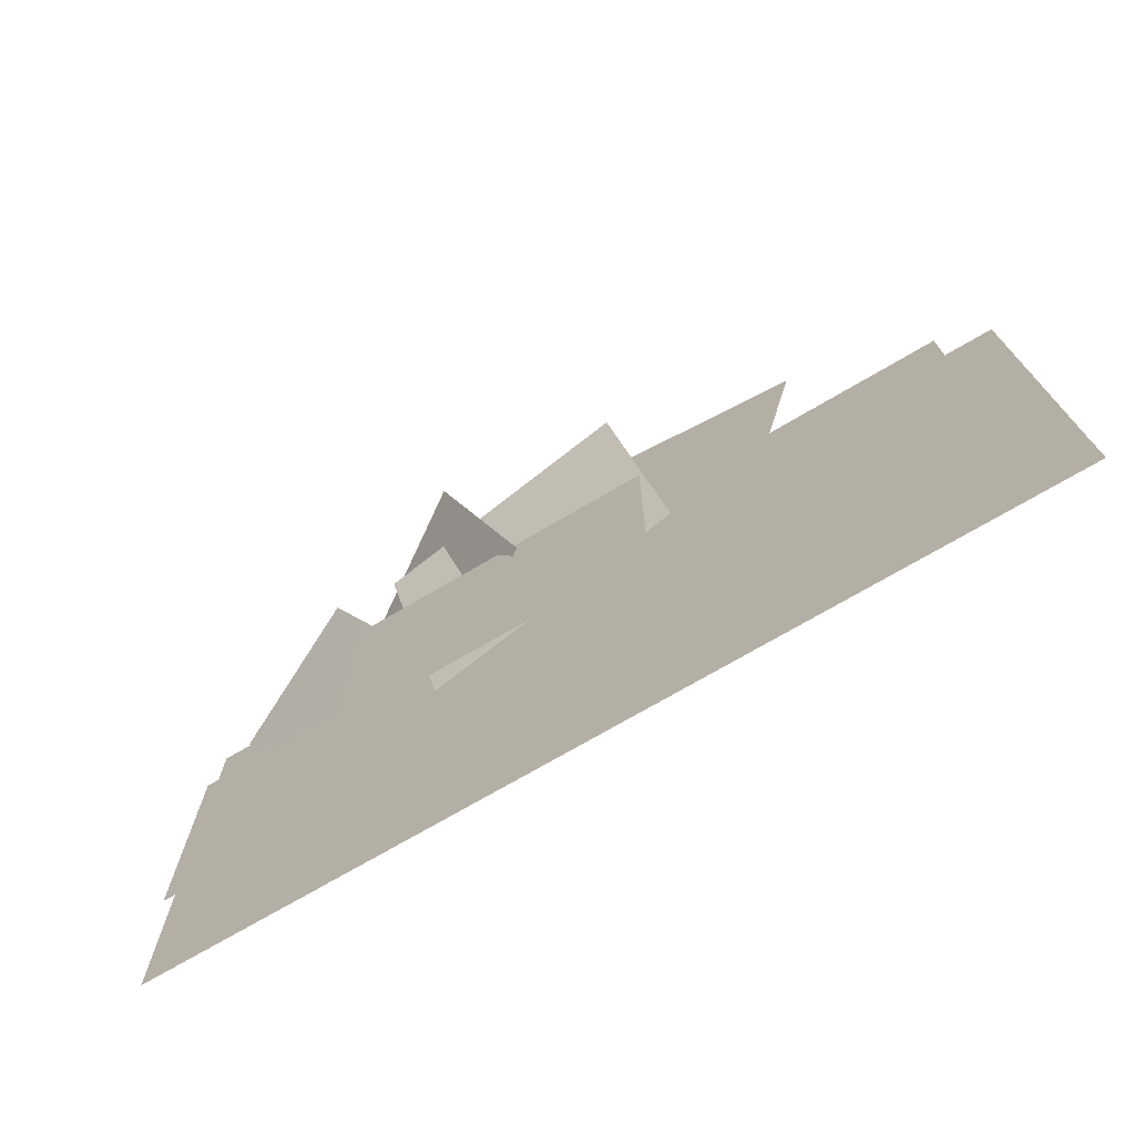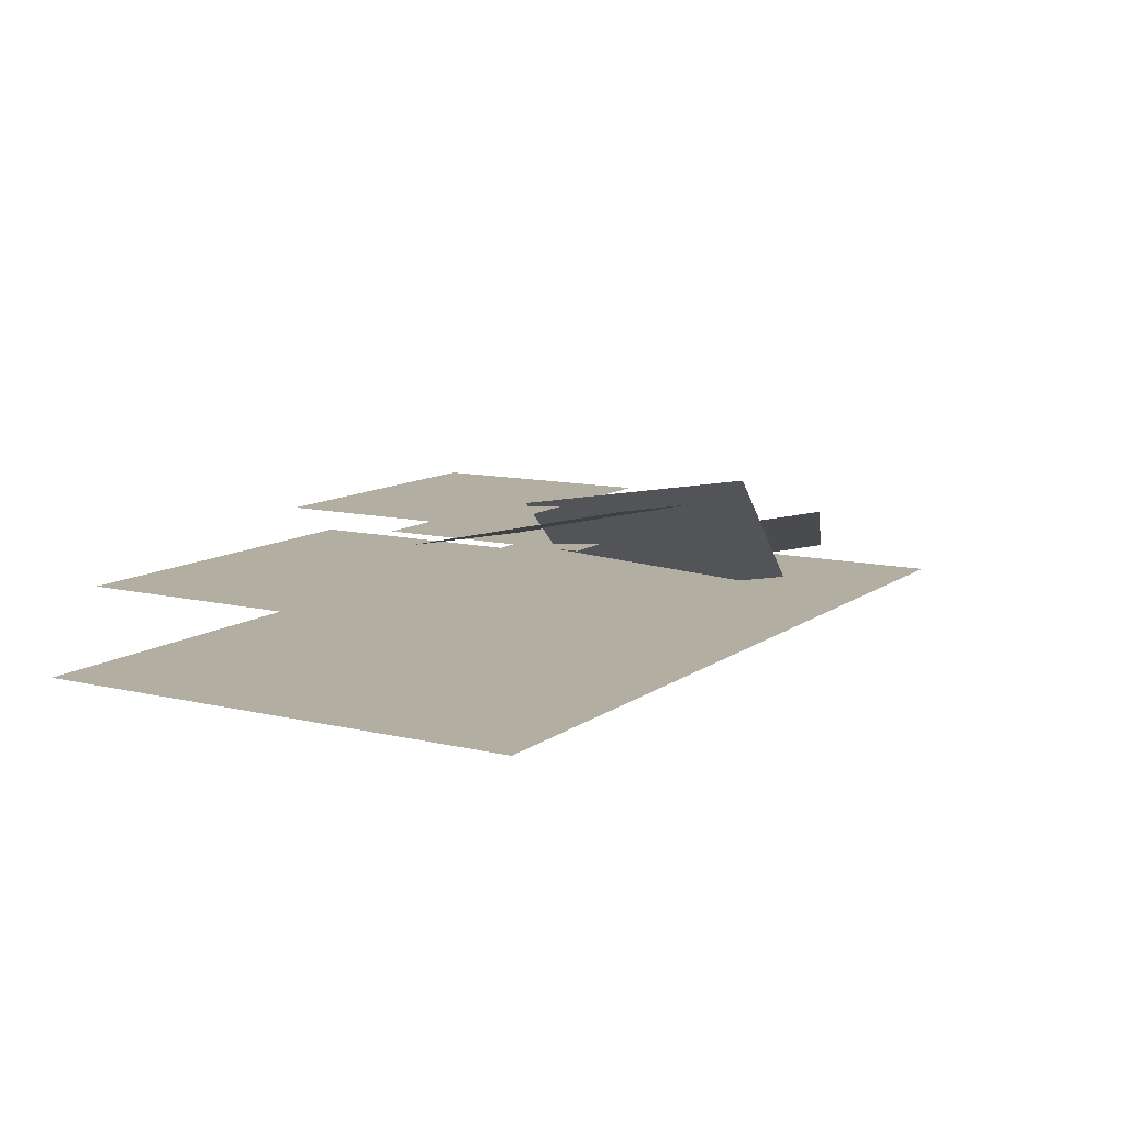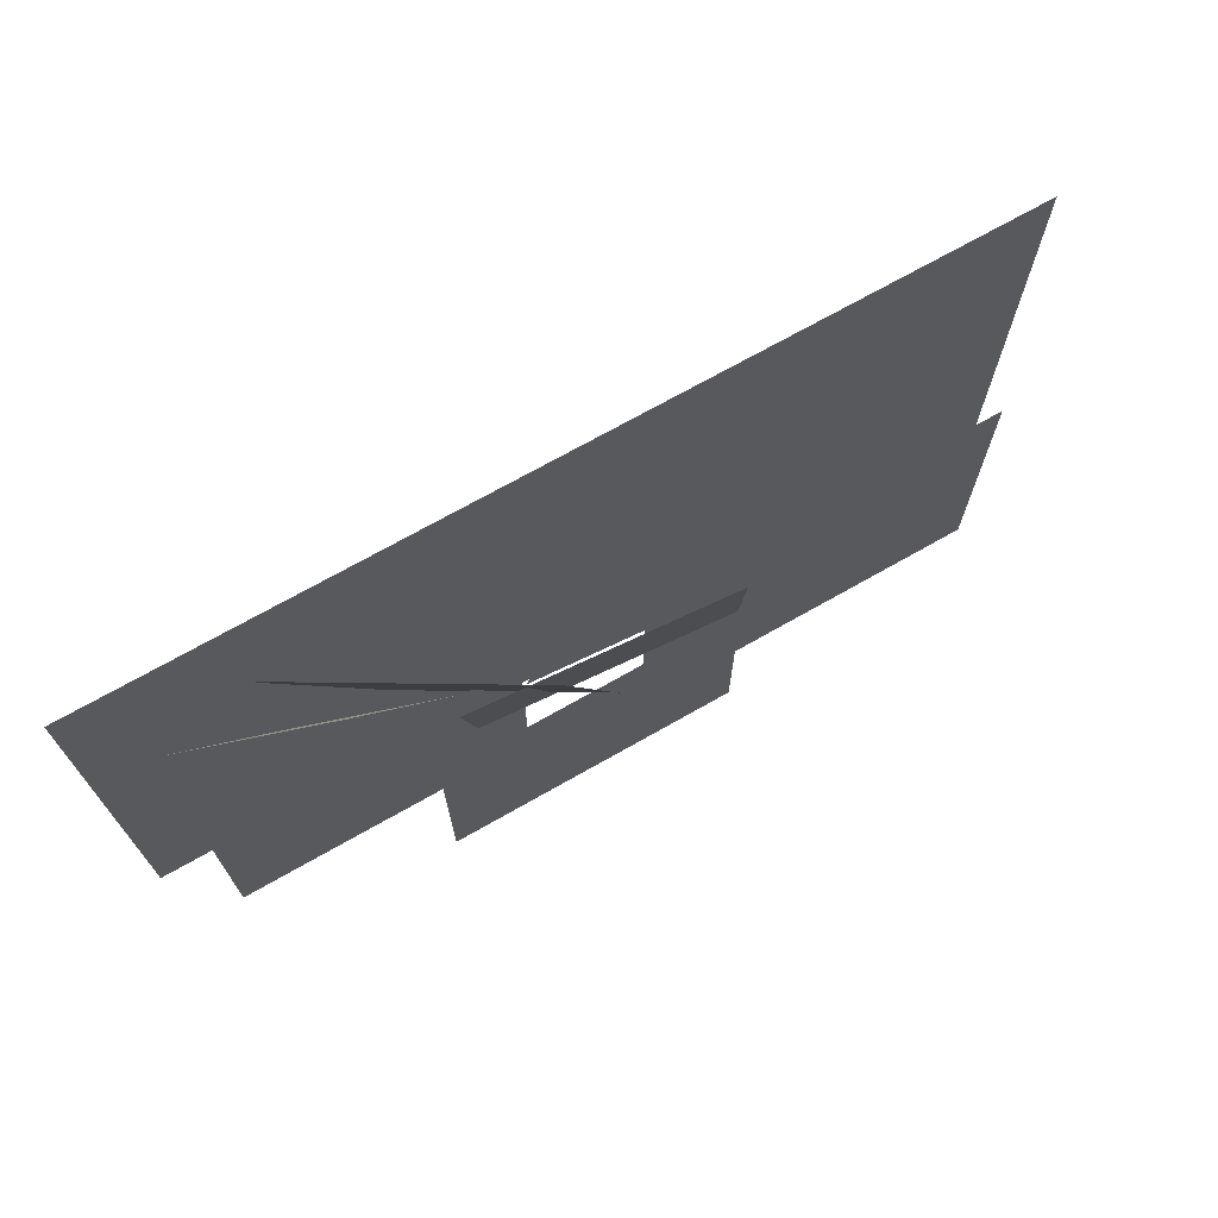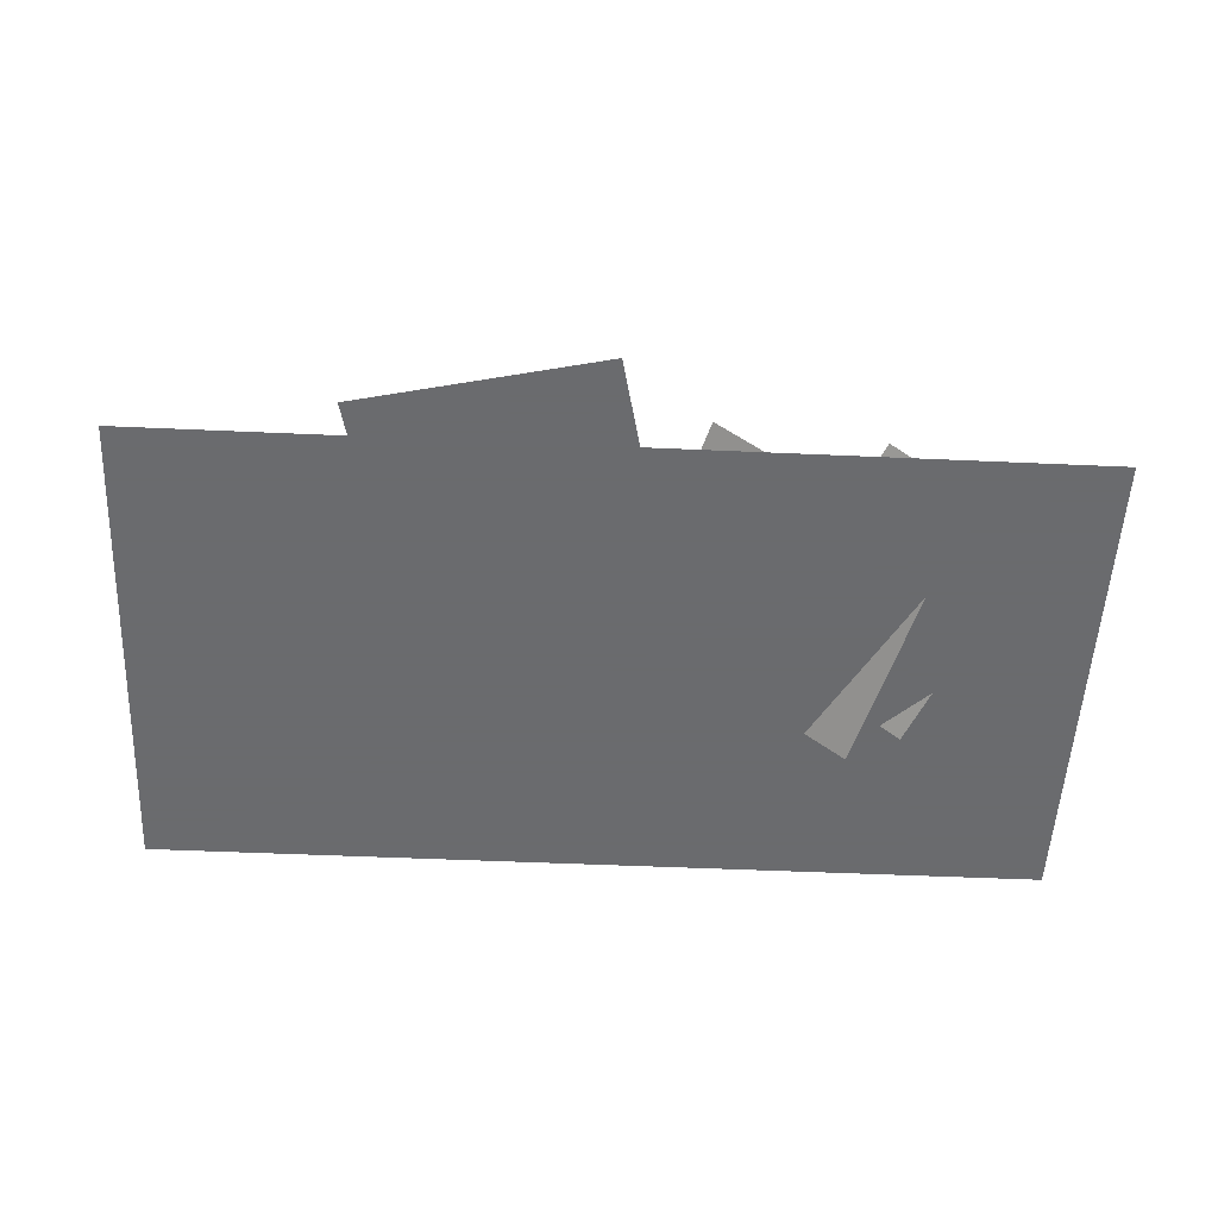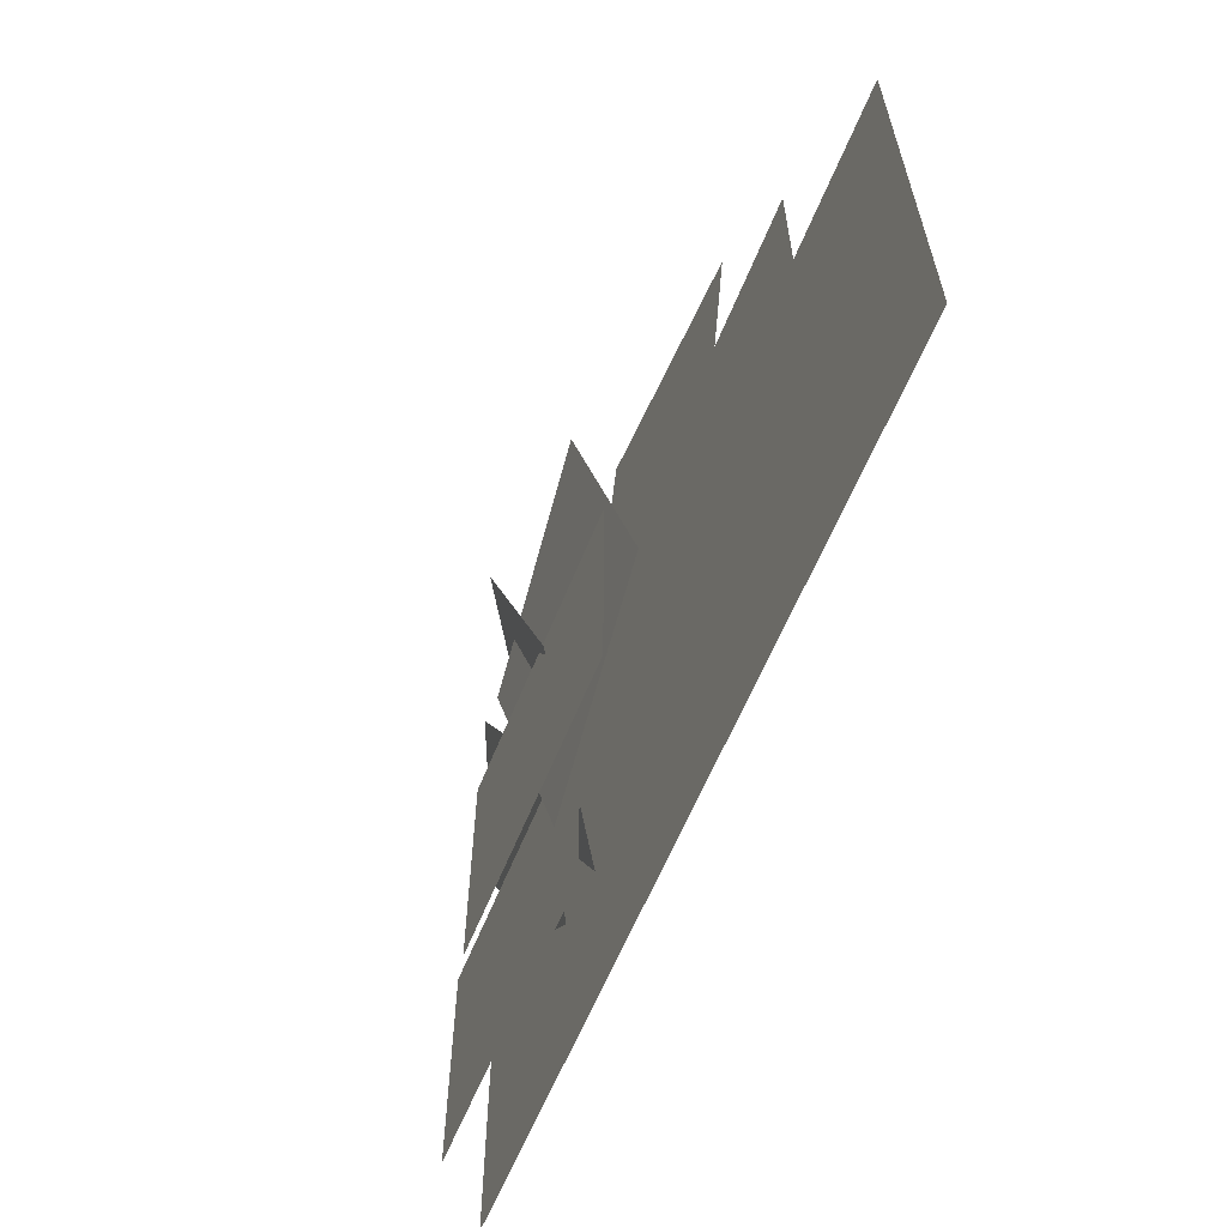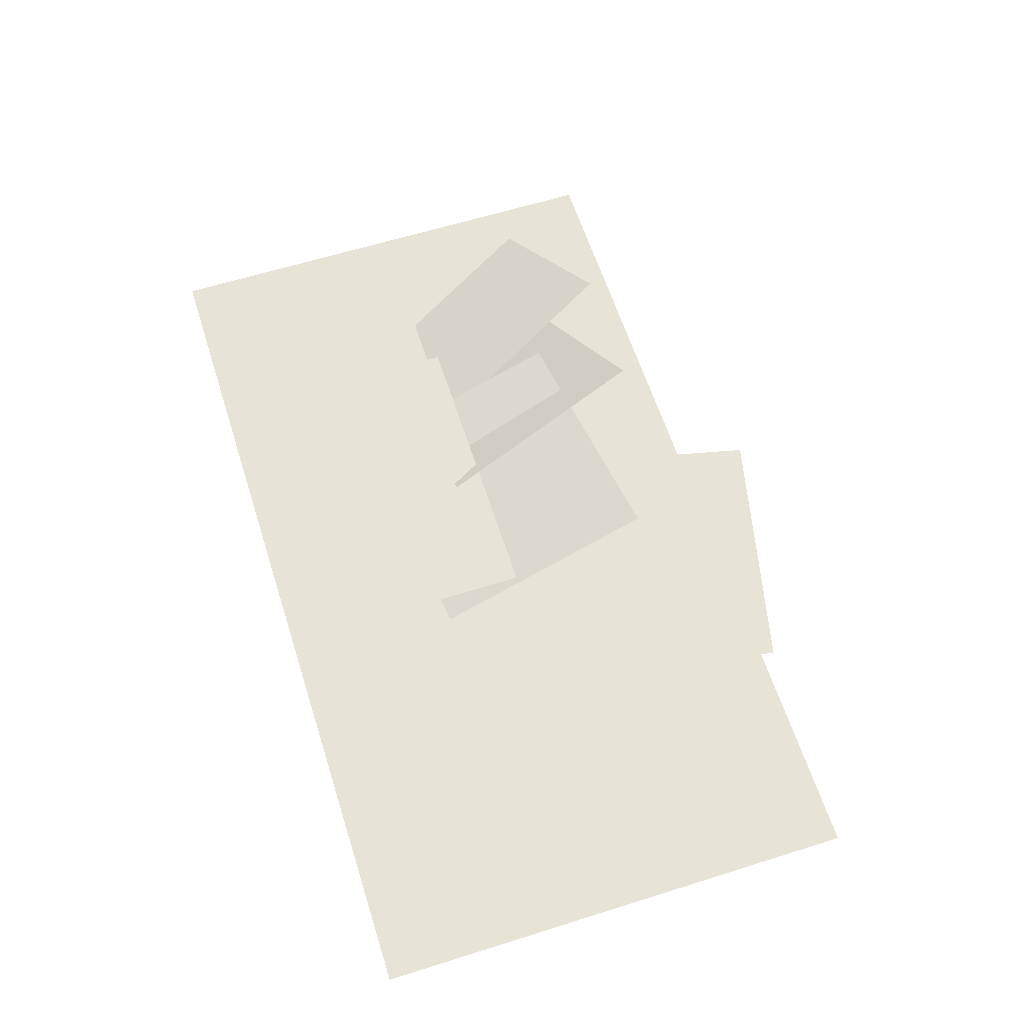
<metadata>
{"format":"obj","ext":"obj","renderer":"f3d","projection":"perspective","resolution":1024,"background":"white","views":[{"elev":-72.4,"azim":30.5,"up":"+Y"},{"elev":10.8,"azim":120.7,"up":"+Z"},{"elev":70.6,"azim":-29.7,"up":"+Y"},{"elev":-53.3,"azim":177.3,"up":"+Z"},{"elev":-60.4,"azim":68.1,"up":"+Y"},{"elev":61.7,"azim":72.3,"up":"+Z"}]}
</metadata>
<code>
g G_A020
v 1.647 -0.1315 -0.2195
v 1.647 1.682 -0.2195
v -1.647 1.682 -0.2195
v -1.647 -0.1315 -0.2195
v 1.421 -0.1312 0.05199
v 1.421 0.9145 0.05199
v 0.1011 0.9145 0.05199
v 0.1011 -0.1312 0.05199
v 0.3788 -0.08743 0.1823
v 0.3788 0.7731 0.1823
v -0.707 0.7731 0.1823
v -0.707 -0.08743 0.1823
v -0.3122 -0.1302 -0.01743
v -0.3122 0.7562 -0.01743
v -1.431 0.7562 -0.01743
v -1.431 -0.1302 -0.01743
v 0.6124 0.3377 -0.008096
v 0.918 1.674 -0.008096
v 0.005222 1.882 -0.008096
v -0.3003 0.5464 -0.008096
v -0.07475 0.6679 0.1986
v -0.3295 1.46 0.3133
v -1.094 1.288 -0.1986
v -0.8396 0.496 -0.3133
v 0.4339 0.4824 0.09706
v 0.319 1.296 0.2727
v -0.6055 1.187 0.1712
v -0.4906 0.3738 -0.004412
v -0.5268 0.7551 -0.02025
v -0.9107 1.523 0.119
v -1.415 1.313 -0.1139
v -1.031 0.5451 -0.2532
f 1 2 3
f 1 3 4
f 5 6 7
f 5 7 8
f 9 10 11
f 9 11 12
f 13 14 15
f 13 15 16
f 17 18 19
f 17 19 20
f 21 22 23
f 21 23 24
f 25 26 27
f 25 27 28
f 29 30 31
f 29 31 32

</code>
